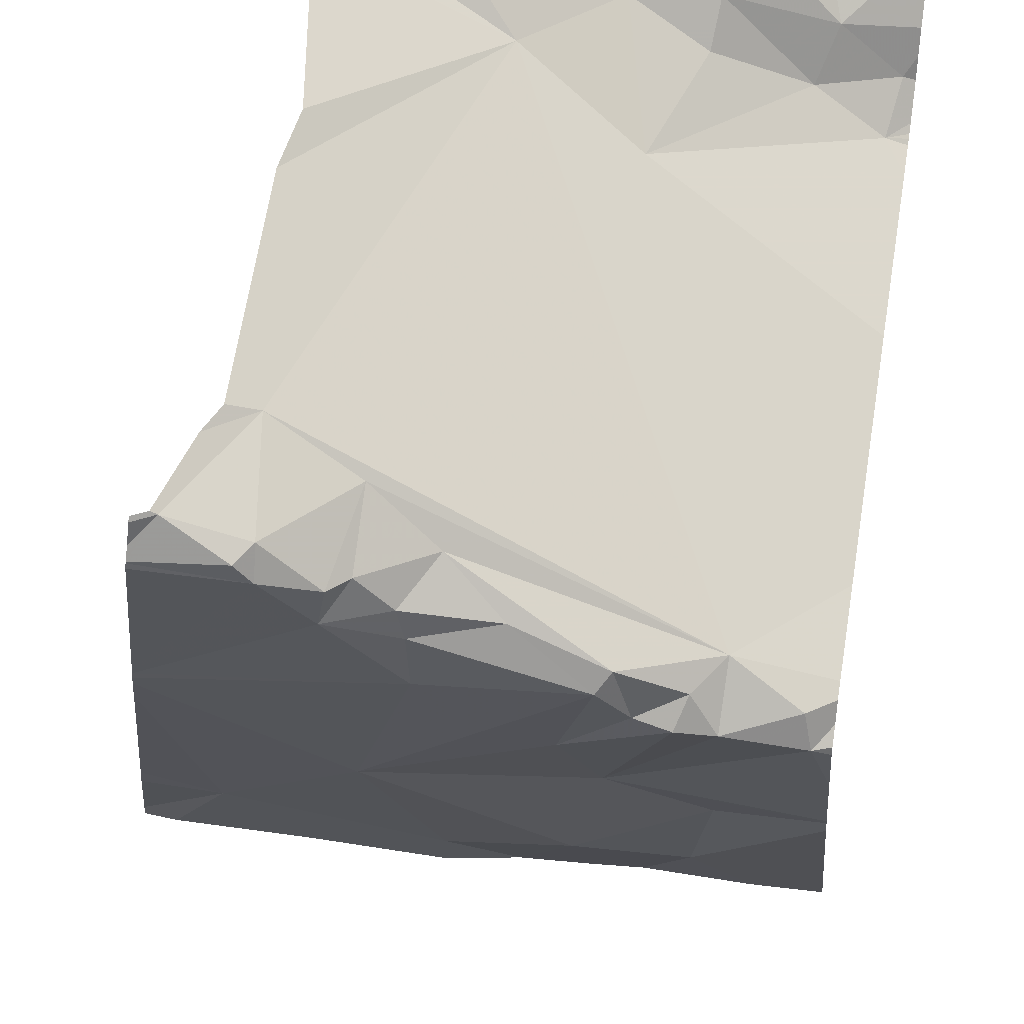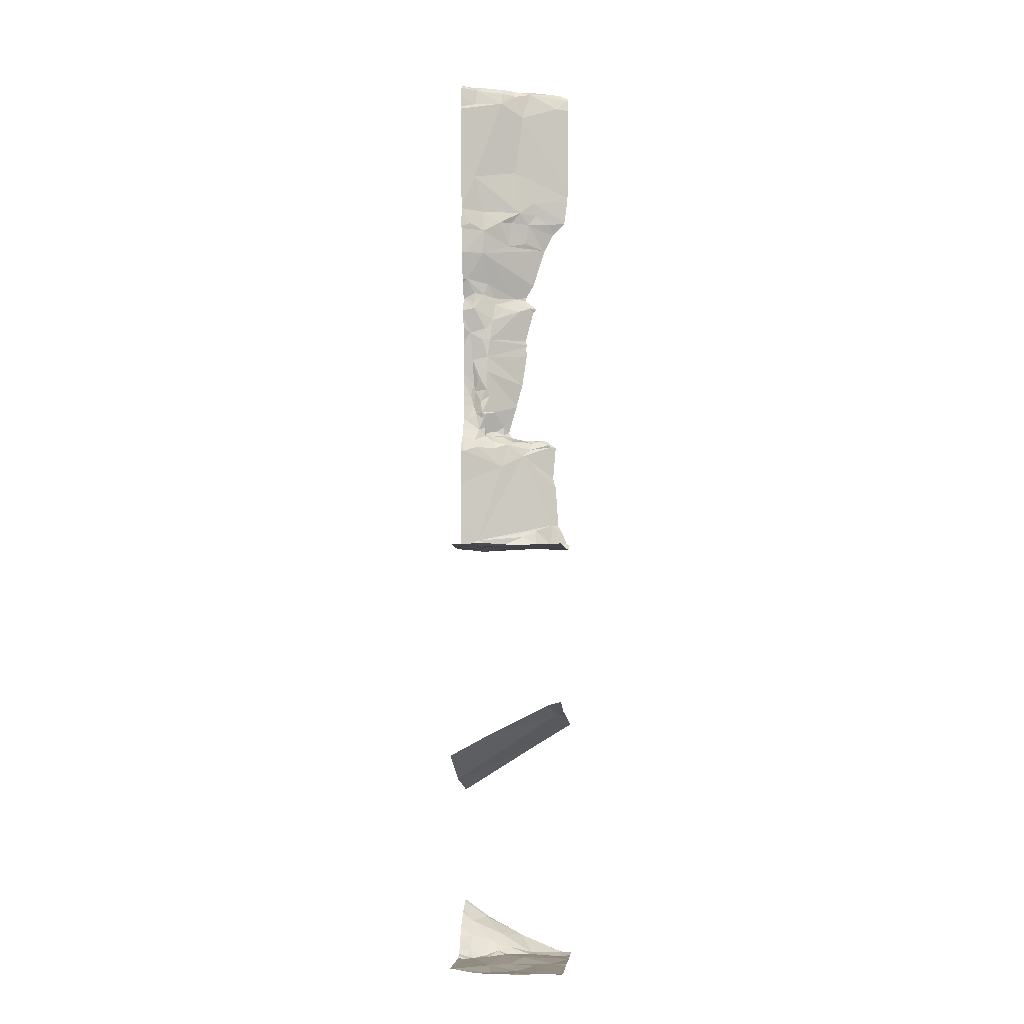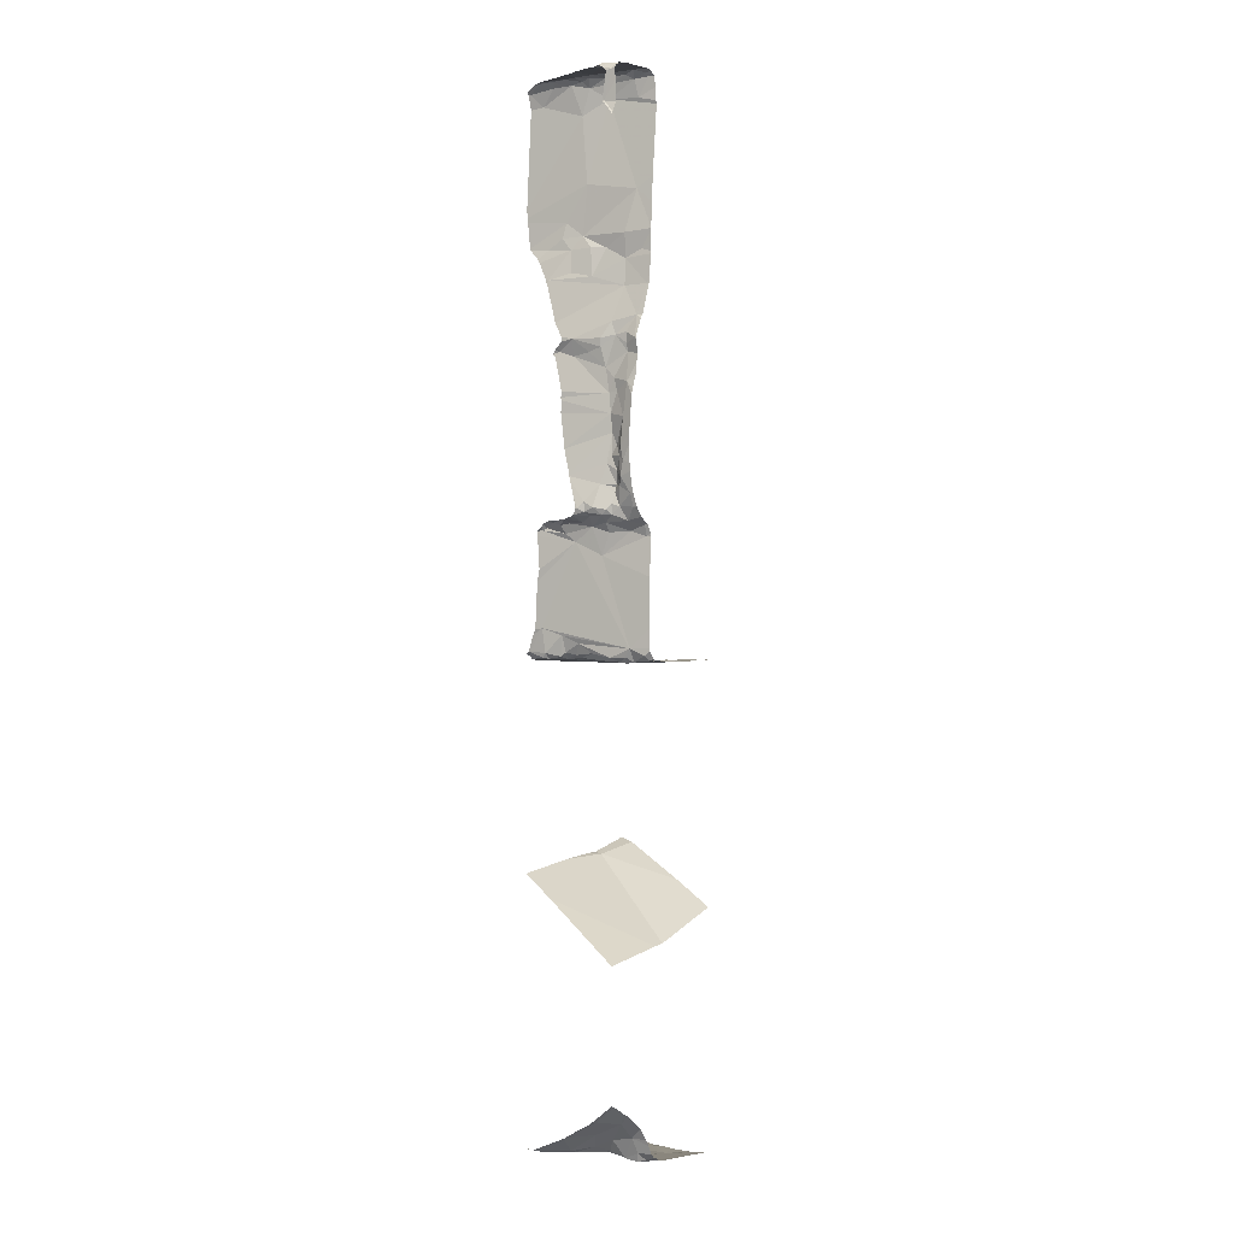
<metadata>
{"format":"obj","ext":"obj","renderer":"f3d","projection":"perspective","resolution":1024,"background":"white","views":[{"elev":67.3,"azim":-172.7,"up":"+Y"},{"elev":-5.3,"azim":6.5,"up":"+Z"},{"elev":-1.6,"azim":-131.8,"up":"+Z"}]}
</metadata>
<code>
v -104.1 261.8 485.4
v -104.1 262.4 486.9
v -104.1 261.6 486.9
v -104.1 261.7 486.9
v -104.1 262.1 486.9
v -104.1 262.5 486.9
v -104.6 262.5 487.9
v -104.8 262.3 488.4
v -104.8 262.3 488.3
v -104.9 262.3 488.3
v -104.7 262 486.9
v -104.7 261.9 486.9
v -104.8 262.1 486.9
v -104.6 262.4 487.9
v -104.5 262.4 487.9
v -104.6 262.3 487.9
v -104.9 262.3 488.1
v -104.8 262.3 488.1
v -104.9 262.3 488
v -104.4 262.4 487.9
v -104.8 262.3 487.8
v -104.7 262.3 487.6
v -104.5 262.4 487.7
v -104.9 262.2 487
v -104.7 262.4 488
v -104.7 262.4 488
v -104.8 262.4 488.2
v -104.1 262.5 491.1
v -104.9 261.8 486.9
v -104.8 261.6 486.9
v -104.7 262.2 486.9
v -104.8 262.2 486.9
v -104.8 262.2 486.9
v -104.7 262.2 486.9
v -104.6 262.3 486.9
v -104.5 262.3 487
v -104.4 262.3 486.9
v -104.4 261.8 486.9
v -104.8 262.1 483.3
v -104.9 262.1 483.3
v -104.8 262.2 483.3
v -104.4 262.3 483.3
v -104.7 262.3 483.5
v -104.9 262.1 483.3
v -104.9 262.2 483.4
v -104.8 262.3 487.9
v -104.8 262.3 487.9
v -104.9 262.2 487.9
v -104.7 261.6 486.9
v -104.5 261.6 486.9
v -104.5 262.5 487.9
v -104.1 262.4 486.9
v -104.9 262.3 488.2
v -105 262.3 488.1
v -104.9 262.3 488.3
v -104.9 262.3 488.4
v -104.9 262.3 488.5
v -105 262.1 487.8
v -104.1 261.9 483.2
v -104.9 262.2 487.8
v -105 262.3 488
v -104.1 261.9 485.4
v -105 262.3 488.3
v -104.7 262.4 487.9
v -104.4 262.4 487.8
v -104.8 262.3 488
v -104.8 262.4 487.9
v -104.9 262.3 488.2
v -104.8 262.3 488
v -104.8 262.3 488.5
v -104.9 262.3 488.4
v -104.7 262.4 487.9
v -104.8 262.3 488.1
v -104.4 262.5 487.9
v -104.6 262.5 488
v -105 262.1 487.9
v -104.9 262.1 486.9
v -104.1 262.5 491.1
v -104.1 262.4 491
v -105 262.1 486.9
v -105 262.1 486.9
v -104.4 262.4 486.9
v -104.5 262.3 486.9
v -104.3 262.3 486.9
v -104.5 262.2 486.9
v -104.5 262.5 487.9
v -104.5 262.5 483.4
v -104.6 262.5 488.2
v -104.7 261.6 483.2
v -104.5 261.6 483.2
v -104.5 261.7 483.2
v -104.6 262.3 483.3
v -104.4 262.3 483.3
v -104.6 262.2 483.3
v -105 262.1 483.3
v -105 262 483.3
v -104.1 262.1 486.9
v -104.7 261.8 483.2
v -104.7 262.2 483.3
v -104.8 262.2 483.4
v -104.5 262.1 483.3
v -104.6 262.2 483.3
v -104.1 262.5 491.1
v -104.4 261.9 483.2
v -104.6 261.9 483.3
v -104.6 262.5 487.9
v -105 262.3 488.6
v -104.1 262 483.2
v -104.1 262.4 486.9
v -105 262.2 489.4
v -104.9 262.2 489.1
v -104.1 262 486.9
v -105 262.3 489.2
v -104.1 262.5 483.3
v -105 262.1 489.9
v -104.8 262.2 490
v -104.8 262.2 489.8
v -104.7 262.2 489.9
v -104.6 262.3 489.7
v -104.8 262.3 488.7
v -104.9 262.2 491.2
v -104.9 262.4 491.2
v -104.8 262.2 491.2
v -105 262.1 491.1
v -104.9 262.1 491
v -104.1 261.7 485.4
v -104.1 262 486.9
v -104.1 261.8 483.2
v -104.6 262.5 488.2
v -104.9 262.2 489.2
v -104.8 262.3 489.3
v -104.8 262.2 489.6
v -104.6 262.4 489.2
v -104.8 262.3 489.2
v -104.8 262.3 488.8
v -104.8 262.3 489.2
v -104.9 262.3 489.3
v -104.1 262.3 483.2
v -104.1 262.3 483.2
v -105 262.1 489.6
v -104.6 262.5 488
v -104.5 262.3 490
v -104.6 262.3 489.9
v -104.9 262.1 490.3
v -104.9 262.5 490.9
v -104.4 262.4 489.9
v -104.4 262.4 490
v -104.8 262.3 489.2
v -104.7 262.4 489.1
v -104.5 262.4 489.7
v -104.5 262.4 489.1
v -104.4 262.5 489.1
v -104.1 261.6 483.2
v -104.3 262.5 489.7
v -104.8 262.3 489
v -104.8 262.3 488.9
v -104.9 262.3 488.8
v -105 262.3 488.9
v -104.1 261.7 486.9
v -104.1 262.3 483.2
v -105 262.5 491.1
v -105 262.4 491.2
v -104.8 262.4 491.2
v -105 262.1 491.2
v -104.9 262.1 491.1
v -104.9 262.5 491.2
v -105 262.4 491.1
v -104.4 262.4 491.2
v -104.6 262.3 491.2
v -104.1 261.7 483.2
v -104.5 262.3 491.1
v -104.4 262.3 491.1
v -104.6 262.3 491.1
v -104.5 262.4 491.2
v -104.6 262.3 491.2
v -104.7 262.2 491.2
v -104.7 262.2 491.1
v -104.8 262.2 491.2
v -104.6 262.5 488.1
v -104.7 262.2 491
v -104.6 262.5 488.2
v -104.1 262.4 486.9
v -104.1 261.8 485.4
v -104.6 261.5 486.9
v -104.4 262.4 490.1
v -104.6 262.3 490.4
v -104.8 262.5 483.6
v -104.1 262.1 485.4
v -104.9 262.3 483.6
v -104.2 262.5 487.1
v -104.1 262.1 486.9
v -104.4 262.4 487.1
v -104.5 262.3 490.9
v -104.4 262.5 487.9
v -104.2 262.4 486.9
v -104.1 262.5 486.9
v -104.8 261.5 486.9
v -104.5 261.5 483.2
v -104.3 262.4 486.9
v -104.3 262.4 486.9
v -104.2 261.7 486.9
v -104.5 261.5 486.9
v -104.2 262.4 486.9
v -104.2 262.4 483.2
v -104.8 261.5 483.2
v -104.2 262.5 483.3
v -104.6 261.5 483.2
v -104.3 262.4 487.9
v -105 261.5 483.3
v -104.2 262.5 487.8
v -105 261.5 483.3
v -104.5 261.5 483.2
v -104.3 261.5 483.2
v -104.1 261.5 485.5
v -104.7 261.5 485.2
v -104.9 261.5 486.9
v -104.2 261.5 485.5
v -104.3 261.5 483.2
v -104.3 261.5 483.2
v -104.3 261.5 483.2
v -105 261.5 486.9
v -104.1 261.5 486.9
v -104.2 262 483.2
v -104.3 261.5 486.9
v -104.3 262.4 489.9
v -104.3 261.5 483.2
v -104.3 262.4 491.2
v -104.2 262.5 491.2
v -105 261.5 483.3
v -105 261.5 483.3
v -105 261.5 483.3
v -104.3 262.4 491.1
v -104.1 262.5 491.1
v -104.2 262.4 491
v -104.1 261.5 483.2
v -104.7 261.5 486.9
v -104.1 261.5 485.5
v -105 261.8 486.9
v -105 261.8 486.9
v -105 262.3 488.2
v -105 262.3 488.1
v -105 262.1 487.8
v -105 262.1 487.8
v -105 262.2 487.9
v -105 262.2 487.9
v -105 262.2 488
v -105 262.3 488.3
v -105 262.1 487.8
v -105 262.2 487.9
v -105 262.1 487.9
v -104.5 262.5 487.9
v -105 262.1 486.9
v -105 262.1 486.9
v -105 262.1 487
v -105 262.1 486.9
v -105 262 486.9
v -105 261.8 486.9
v -105 262.1 486.9
v -104.6 262.5 488
v -105 261.8 483.3
v -105 262 483.3
v -105 262 483.3
v -105 262.1 483.3
v -105 262.1 483.3
v -104.5 262.5 487.9
v -105 261.6 483.3
v -104.5 262.5 483.4
v -105 262.2 489.4
v -105 262.2 489.3
v -105 262.2 489.2
v -105 262.2 489.1
v -105 262.3 489.2
v -105 262.1 491.1
v -105 262.1 491.1
v -105 262.2 488
v -105 262.3 489.2
v -105 262.3 489.2
v -105 262.2 489.2
v -105 262.1 489.8
v -105 262.1 489.7
v -105 262.1 489.9
v -105 262.1 490
v -105 262.1 490
v -105 262.1 489.8
v -105 262.3 488.5
v -105 262.3 488.6
v -105 262.4 490.9
v -105 262.4 491
v -105 262.5 490.8
v -105 262.1 491
v -105 262.5 491.1
v -105 262.4 491.1
v -105 262.1 491.1
v -105 262.1 491.2
v -105 262.1 491.2
v -105 262.4 491.2
v -105 262.1 491.1
v -105 262.2 491.2
v -105 262.3 491.2
v -105 262.1 491.2
v -105 262.4 491.2
v -105 262.4 491.2
v -105 262.4 491.2
v -105 262.2 489
v -105 262.1 484.8
v -105 262 484.8
v -105 262 490.9
v -104.6 262.5 488.2
v -104.6 262.5 488
v -105 262.1 489.6
v -105 262.4 483.7
v -105 262.3 483.6
v -105 262.3 488.8
v -105 262.3 488.8
v -105 262.3 488.4
v -105 262.3 488.1
v -105 262.1 487.8
v -105 262.1 487.7
v -105 262.1 487.1
v -105 262.1 487.5
v -104.6 262.5 487.9
v -105 262.2 483.4
v -105 262.1 483.4
v -105 262.1 489.6
v -105 262.2 489
v -105 262.3 488.9
v -105 262.1 490
v -105 262.1 490.2
v -105 262.5 483.7
v -105 262.1 490.4
v -105 262.3 483.6
v -105 262.2 483.5
v -104.1 262.3 483.2
v -104.1 262.4 483.3
v -104.1 262.5 490.2
v -104.1 262.5 490.4
v -104.1 261.5 486.9
v -105 261.5 485.1
v -104.2 262.5 487.8
v -104.1 262.5 490.2
v -104.1 262.5 490.1
v -104.1 262.5 491.1
v -104.5 262.5 488.7
v -104.5 262.5 488.4
v -104.5 262.5 488.8
v -104.5 262.5 488.8
v -104.2 262.5 491.2
v -104.9 262.5 490.9
v -104.9 262.5 490.9
v -104.5 262.5 488.8
v -104.5 262.5 489.2
v -104.5 262.5 489.2
v -104.4 262.5 489.1
v -104.4 262.5 489
v -104.4 262.5 489.2
v -104.9 262.5 490.9
v -105 262.5 491.1
v -104.9 262.5 490.9
v -104.9 262.5 491.2
v -104.9 262.5 491.1
v -104.9 262.5 490.9
v -104.9 262.5 491.2
v -104.8 262.5 491.2
v -104.9 262.5 491.2
v -104.8 262.5 491.2
v -104.5 262.5 491.2
v -104.4 262.5 491.2
v -104.6 262.5 491.2
v -104.6 262.5 491.2
v -104.8 262.5 483.6
v -104.6 262.5 483.5
v -104.4 262.5 489.4
v -104.3 262.5 489.7
v -104.2 262.5 487.3
v -104.5 262.5 488.4
v -104.2 262.5 487.8
v -104.4 262.5 485.1
v -104.1 262.5 485.3
v -104.2 262.5 483.3
v -104.3 262.5 487.9
v -104.3 262.5 487.9
v -104.3 262.5 487.9
v -104.3 262.5 487.9
v -104.2 262.5 487.8
v -104.2 262.5 487.1
v -104.2 262.5 487.1
v -104.3 262.5 483.3
v -104.1 262.5 489.9
v -104.2 262.5 489.8
v -104.3 262.5 489.7
v -104.3 262.5 489.7
v -104.1 262.5 489.9
v -104.4 262.5 489.2
v -104.4 262.5 489.1
v -104.4 262.5 489.1
v -104.4 262.5 489.1
v -104.2 262.5 489.8
v -104.2 262.5 491.2
v -104.2 262.5 491.2
v -104.1 262.5 491.1
v -104.1 262.5 490.2
v -104.2 262.5 487.5
v -104.2 262.5 487.8
v -104.2 262.5 483.3
v -104.1 262.5 489.9
v -104.2 262.5 487.5
v -104.1 262.5 490.2
v -104.1 262.5 490.2
v -104.1 262.5 491.1
v -104.2 262.5 491.2
v -105 262.5 490.9
v -105 262.5 490.8
v -104.1 262.5 486.9
v -105 262.5 484.7
v -104.1 262.5 483.3
v -104.1 262.5 487
v -104.1 262.5 486.9
v -104.2 262.5 487.8
v -105 262.5 483.7
v -104.1 262.5 485.3
v -105 262.5 483.7
f 9 8 10
f 12 11 13
f 15 14 16
f 18 17 19
f 86 20 51
f 16 21 22
f 23 22 24
f 26 25 27
f 30 29 238
f 32 31 33
f 32 34 31
f 36 35 37
f 38 34 11
f 35 36 31
f 40 39 41
f 43 42 267
f 45 44 41
f 14 15 86
f 47 46 48
f 184 49 236
f 54 53 240
f 56 55 57
f 22 21 60
f 54 61 19
f 17 54 19
f 244 61 245
f 56 63 55
f 19 61 48
f 64 14 7
f 17 53 54
f 15 16 65
f 67 66 46
f 67 46 47
f 26 66 67
f 17 68 10
f 66 69 46
f 8 9 70
f 70 71 8
f 19 46 69
f 67 64 72
f 27 25 88
f 19 69 18
f 18 69 66
f 26 18 66
f 27 18 26
f 18 73 68
f 53 17 10
f 68 17 18
f 240 63 247
f 55 10 8
f 8 71 55
f 71 57 55
f 10 55 53
f 63 53 55
f 73 27 68
f 27 9 68
f 9 27 308
f 72 26 67
f 72 64 321
f 72 25 26
f 75 25 72
f 88 75 179
f 47 21 16
f 70 9 181
f 75 72 106
f 51 74 265
f 370 187 371
f 65 20 15
f 64 67 16
f 16 14 64
f 67 47 16
f 46 19 48
f 76 48 244
f 243 76 250
f 369 174 366
f 13 77 12
f 34 32 11
f 13 11 32
f 368 169 174
f 13 32 33
f 31 24 33
f 81 24 254
f 24 31 36
f 37 82 36
f 252 81 255
f 24 81 77
f 83 35 34
f 31 34 35
f 83 37 35
f 37 83 84
f 81 80 77
f 12 80 256
f 85 83 34
f 85 34 38
f 33 77 13
f 77 33 24
f 77 80 12
f 367 168 398
f 238 12 257
f 12 29 49
f 30 49 29
f 341 185 405
f 50 38 49
f 12 49 38
f 90 89 207
f 90 91 89
f 340 186 185
f 93 92 94
f 40 95 96
f 40 96 98
f 41 39 99
f 99 100 41
f 101 94 102
f 91 98 89
f 40 41 44
f 91 104 105
f 93 94 101
f 262 95 263
f 263 44 264
f 44 95 40
f 229 266 231
f 89 98 209
f 56 57 107
f 366 168 367
f 111 113 270
f 365 163 169
f 116 115 117
f 118 117 119
f 122 121 123
f 125 124 273
f 113 111 130
f 110 131 132
f 133 131 134
f 135 120 345
f 111 136 130
f 113 137 110
f 364 166 362
f 140 117 279
f 363 163 365
f 142 116 118
f 118 116 117
f 118 143 142
f 282 116 283
f 21 47 60
f 144 116 142
f 136 137 130
f 136 110 137
f 113 130 137
f 142 146 147
f 133 148 149
f 143 119 150
f 353 151 354
f 136 134 131
f 150 154 146
f 352 152 355
f 151 152 133
f 146 143 150
f 133 132 131
f 133 134 148
f 142 143 146
f 118 119 143
f 135 155 156
f 285 107 286
f 151 149 155
f 151 135 350
f 149 151 133
f 70 107 71
f 155 149 148
f 111 155 136
f 148 136 155
f 157 107 120
f 120 135 157
f 70 120 107
f 156 158 157
f 148 134 136
f 362 163 363
f 145 161 357
f 161 162 359
f 361 145 348
f 122 123 163
f 121 164 165
f 166 163 362
f 161 145 288
f 167 161 291
f 365 169 368
f 293 164 294
f 294 121 295
f 172 171 173
f 164 124 165
f 162 167 292
f 174 168 366
f 368 174 369
f 169 175 174
f 168 174 171
f 175 171 174
f 161 167 162
f 177 176 178
f 176 123 178
f 360 161 359
f 165 125 180
f 163 166 122
f 359 162 166
f 169 163 123
f 176 169 123
f 162 122 166
f 358 145 357
f 302 162 303
f 359 166 364
f 172 168 171
f 178 123 121
f 165 178 121
f 165 180 177
f 173 171 175
f 173 175 176
f 176 177 173
f 177 180 173
f 178 165 177
f 357 161 360
f 125 165 124
f 299 122 301
f 169 176 175
f 158 111 271
f 305 183 306
f 142 185 186
f 180 125 290
f 187 189 43
f 339 23 402
f 356 145 361
f 24 190 23
f 187 43 87
f 154 132 372
f 268 140 310
f 189 45 100
f 147 185 142
f 10 68 9
f 355 152 393
f 286 158 314
f 192 190 24
f 43 92 42
f 63 56 285
f 275 54 316
f 58 22 60
f 27 73 18
f 23 65 16
f 58 60 76
f 76 60 48
f 344 70 375
f 22 23 16
f 354 151 350
f 36 192 24
f 319 22 320
f 38 11 12
f 309 75 259
f 236 30 197
f 100 99 92
f 105 101 102
f 42 92 93
f 94 92 99
f 102 39 98
f 39 102 99
f 105 102 98
f 39 40 98
f 91 105 98
f 353 152 151
f 264 45 323
f 352 133 152
f 279 115 284
f 132 133 351
f 336 234 335
f 136 131 110
f 407 193 408
f 140 132 117
f 151 155 135
f 158 107 157
f 135 156 157
f 283 144 327
f 113 110 269
f 132 119 117
f 48 60 47
f 186 144 142
f 154 150 119
f 154 119 132
f 57 71 107
f 111 156 155
f 158 156 111
f 140 110 132
f 173 180 193
f 172 173 193
f 22 58 318
f 100 45 41
f 311 187 329
f 193 180 186
f 45 189 331
f 351 133 352
f 92 43 100
f 189 100 43
f 144 180 307
f 144 186 180
f 99 102 94
f 220 90 218
f 190 195 196
f 84 199 200
f 200 195 192
f 195 203 196
f 37 84 82
f 42 93 204
f 350 135 346
f 74 208 380
f 74 20 208
f 210 208 65
f 380 210 383
f 200 82 84
f 191 84 97
f 2 199 52
f 192 82 200
f 416 196 417
f 349 145 358
f 192 36 82
f 196 203 2
f 200 199 195
f 97 85 5
f 203 195 199
f 348 145 349
f 83 85 84
f 38 201 112
f 201 38 50
f 347 168 228
f 201 50 202
f 346 135 345
f 183 126 214
f 153 170 213
f 101 223 160
f 5 38 127
f 42 204 206
f 93 101 139
f 345 120 343
f 267 206 387
f 105 104 223
f 223 104 170
f 147 146 225
f 147 225 388
f 146 154 390
f 389 146 397
f 168 227 228
f 227 232 228
f 347 228 410
f 228 232 233
f 400 103 409
f 399 233 400
f 172 232 227
f 227 168 172
f 234 233 232
f 172 234 232
f 172 193 234
f 344 120 70
f 233 234 79
f 340 185 341
f 104 91 220
f 65 23 210
f 65 208 20
f 190 192 195
f 343 120 344
f 223 101 105
f 338 306 215
f 185 147 392
f 337 3 222
f 374 190 386
f 193 186 401
f 234 193 335
f 204 93 138
f 114 204 334
f 141 75 309
f 237 183 214
f 334 204 333
f 238 29 12
f 239 30 238
f 333 204 138
f 226 153 213
f 240 53 63
f 241 54 240
f 242 58 243
f 59 223 128
f 235 153 226
f 243 58 76
f 244 48 61
f 259 75 106
f 245 61 246
f 246 61 275
f 1 183 62
f 247 63 315
f 248 58 242
f 62 183 188
f 249 76 244
f 230 89 209
f 250 76 249
f 129 70 181
f 216 239 221
f 252 80 81
f 253 80 252
f 229 96 266
f 179 75 141
f 254 24 319
f 255 81 254
f 78 233 79
f 79 234 336
f 256 80 258
f 257 12 256
f 219 104 220
f 28 233 78
f 258 80 253
f 260 96 261
f 194 74 382
f 261 96 262
f 103 233 28
f 262 96 95
f 224 201 202
f 263 95 44
f 264 44 45
f 209 96 229
f 266 96 260
f 265 74 194
f 222 201 224
f 268 110 140
f 269 110 268
f 218 90 212
f 270 113 272
f 271 111 270
f 128 223 170
f 108 223 59
f 272 113 276
f 106 72 321
f 273 124 297
f 274 125 273
f 220 91 90
f 138 93 139
f 275 61 54
f 276 113 277
f 217 183 237
f 139 101 160
f 277 113 278
f 160 223 108
f 278 113 269
f 279 117 115
f 280 140 279
f 181 9 308
f 281 115 282
f 215 183 217
f 282 115 116
f 213 104 219
f 283 116 144
f 284 115 281
f 126 183 1
f 285 56 107
f 213 170 104
f 308 27 88
f 286 107 158
f 3 201 222
f 287 145 289
f 288 145 287
f 88 25 75
f 289 145 411
f 4 201 159
f 290 125 274
f 159 201 3
f 291 161 288
f 292 167 291
f 212 90 198
f 293 124 164
f 127 38 112
f 112 201 4
f 294 164 121
f 321 64 7
f 295 121 300
f 296 162 292
f 6 196 182
f 297 124 293
f 211 89 230
f 298 121 299
f 5 85 38
f 299 121 122
f 209 98 96
f 300 121 298
f 301 122 302
f 182 196 2
f 87 43 267
f 302 122 162
f 303 162 296
f 109 199 191
f 304 158 271
f 197 30 216
f 183 305 377
f 267 42 206
f 306 183 215
f 307 180 290
f 196 6 413
f 198 90 207
f 52 199 109
f 310 140 324
f 205 89 211
f 311 189 187
f 312 189 311
f 251 14 86
f 2 203 199
f 313 158 326
f 314 158 313
f 315 63 285
f 376 23 418
f 316 54 241
f 317 58 248
f 97 84 85
f 318 58 317
f 207 89 205
f 319 24 22
f 191 199 84
f 320 22 318
f 7 14 251
f 114 206 204
f 322 45 332
f 323 45 322
f 202 50 184
f 324 140 280
f 51 20 74
f 379 114 415
f 325 158 304
f 326 158 325
f 216 30 239
f 327 144 328
f 236 49 30
f 328 144 330
f 329 187 370
f 86 15 20
f 330 144 307
f 331 189 312
f 188 183 378
f 332 45 331
f 184 50 49
f 371 187 87
f 372 132 351
f 373 154 372
f 374 23 190
f 375 70 129
f 376 210 23
f 377 305 414
f 378 183 377
f 379 206 114
f 380 208 210
f 381 74 380
f 382 74 381
f 383 210 384
f 384 210 376
f 385 190 416
f 386 190 385
f 387 206 404
f 388 225 389
f 389 225 146
f 390 154 391
f 391 154 373
f 392 147 388
f 393 152 394
f 394 152 396
f 395 152 353
f 396 152 395
f 397 146 390
f 398 168 347
f 399 228 233
f 400 233 103
f 401 186 340
f 402 23 406
f 403 23 339
f 404 206 379
f 405 185 392
f 406 23 374
f 407 335 193
f 408 193 401
f 409 103 342
f 410 228 399
f 411 145 356
f 412 289 411
f 416 190 196
f 417 196 413
f 418 23 403
f 419 329 370
f 420 188 378
f 421 329 419

</code>
